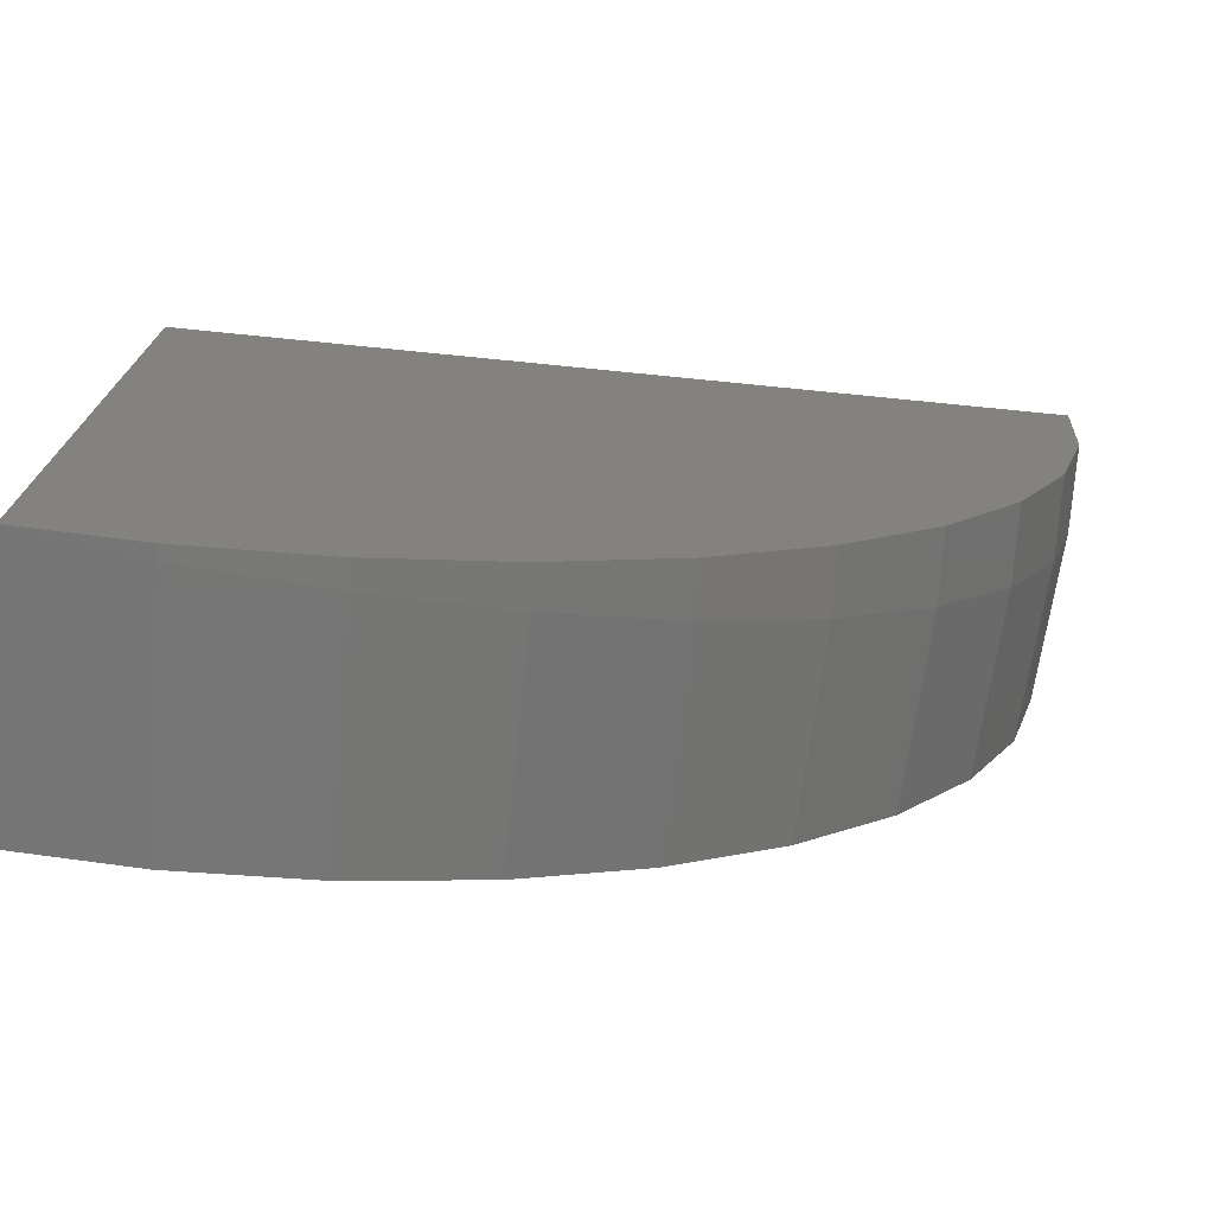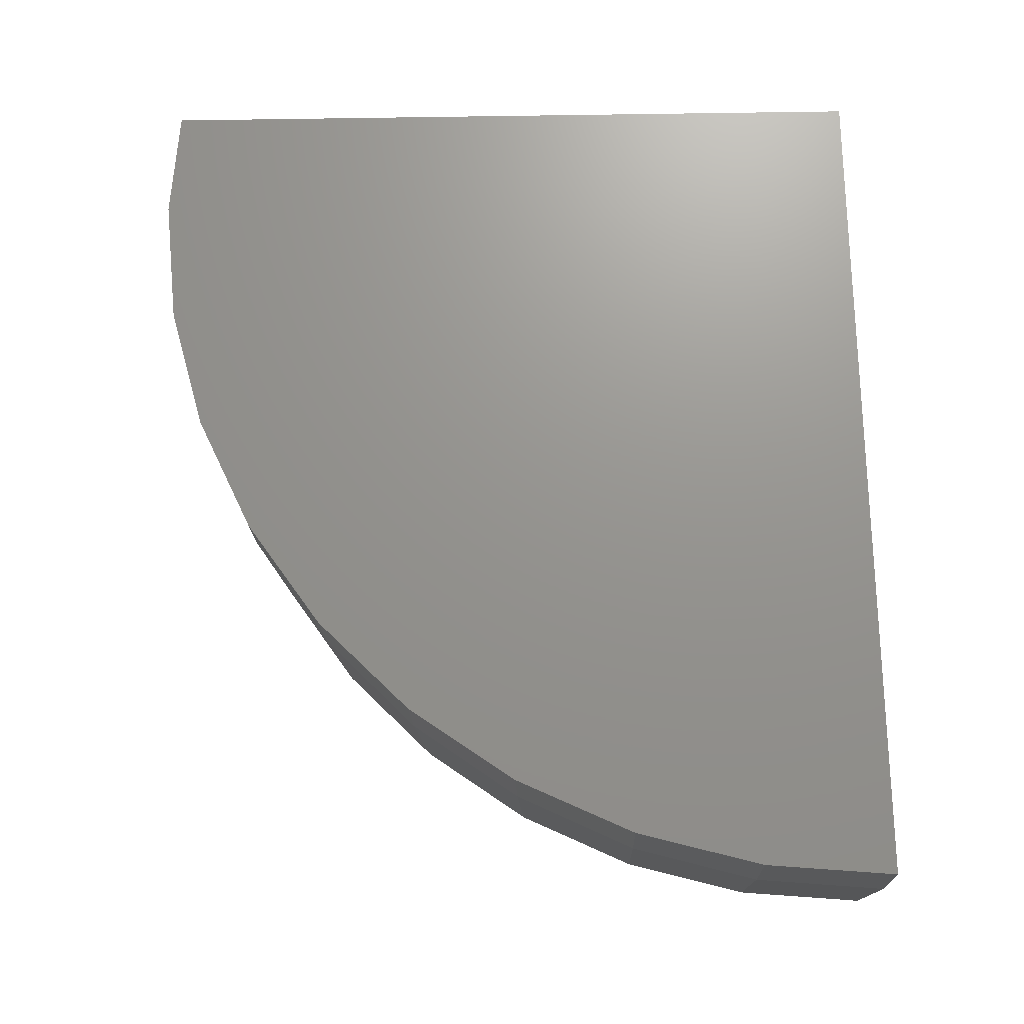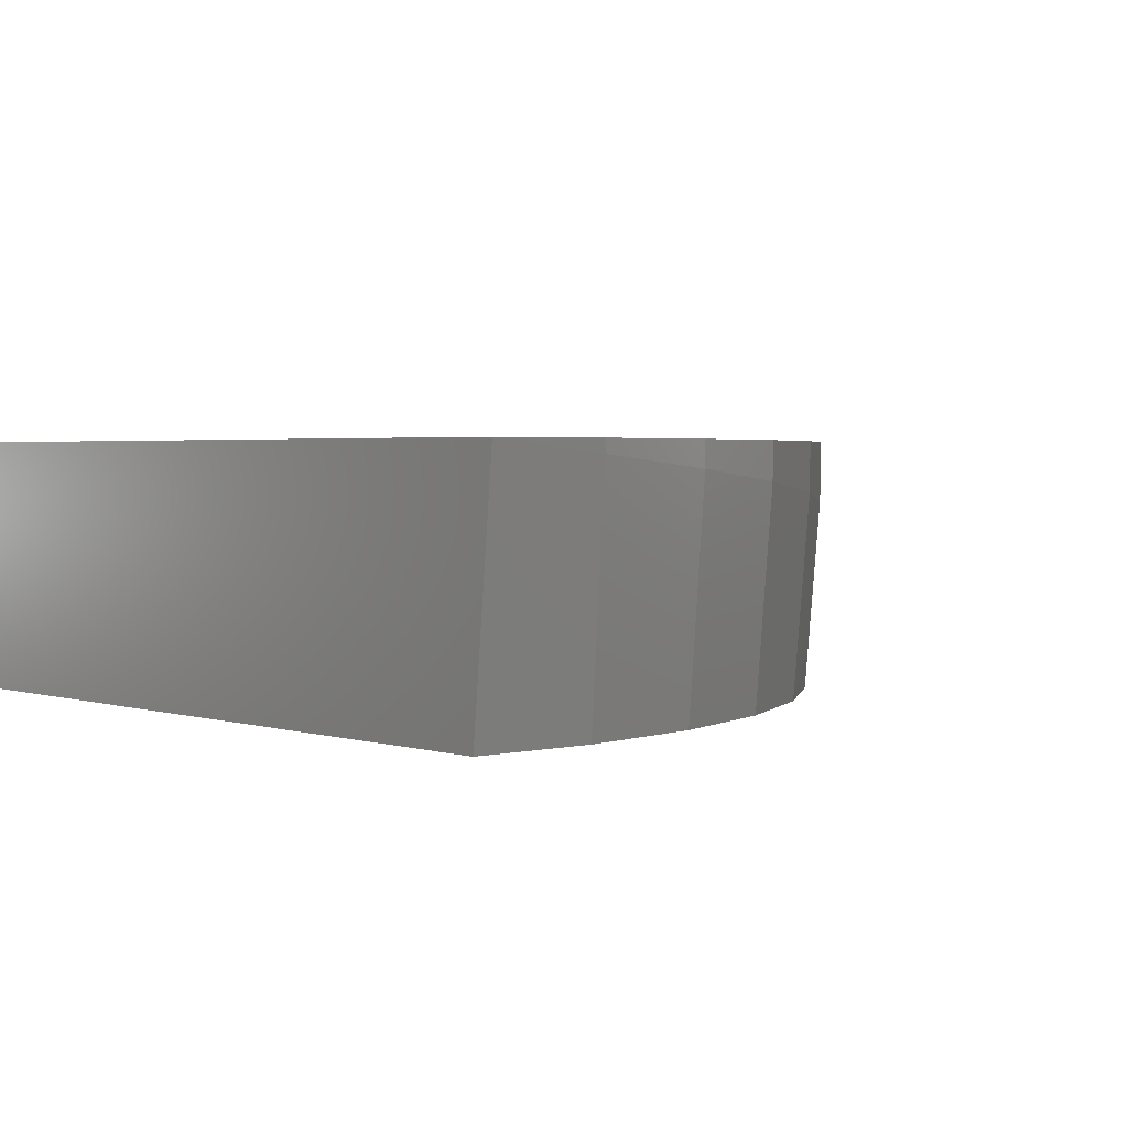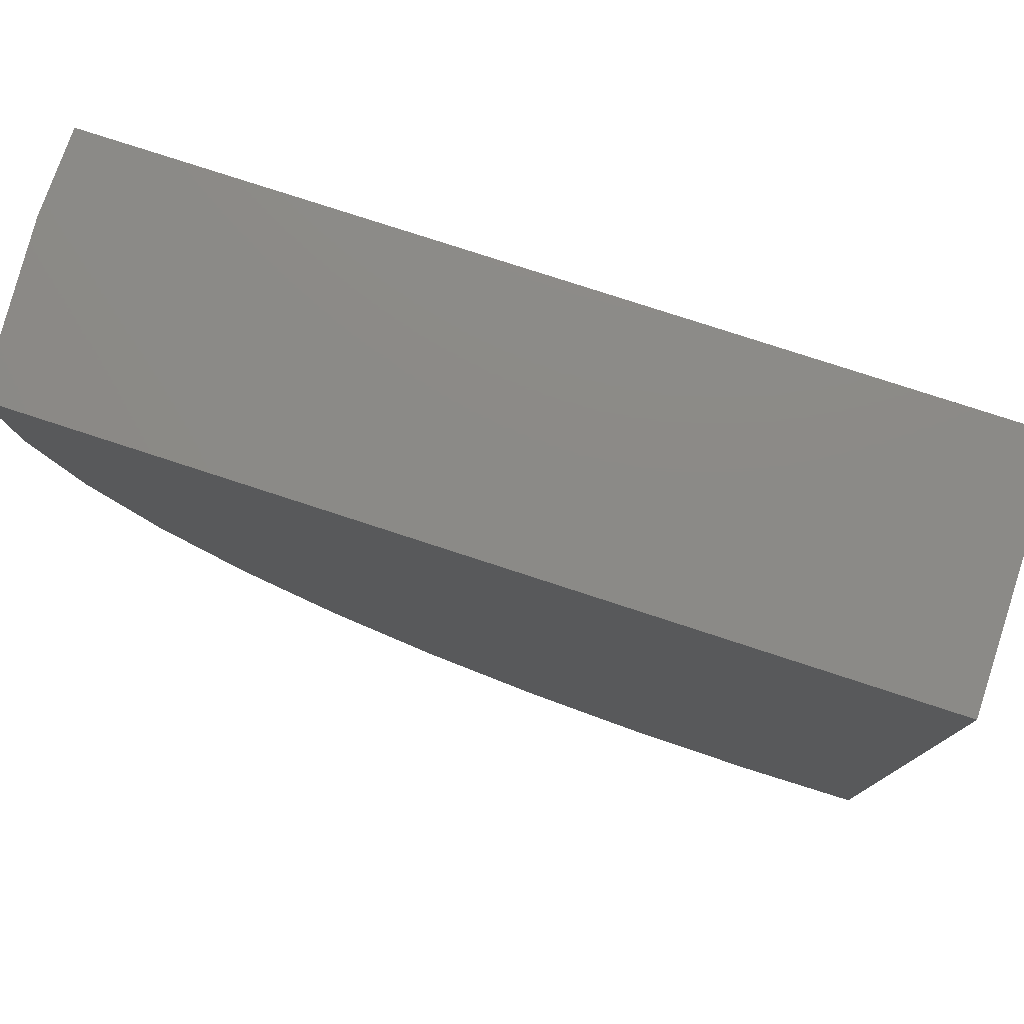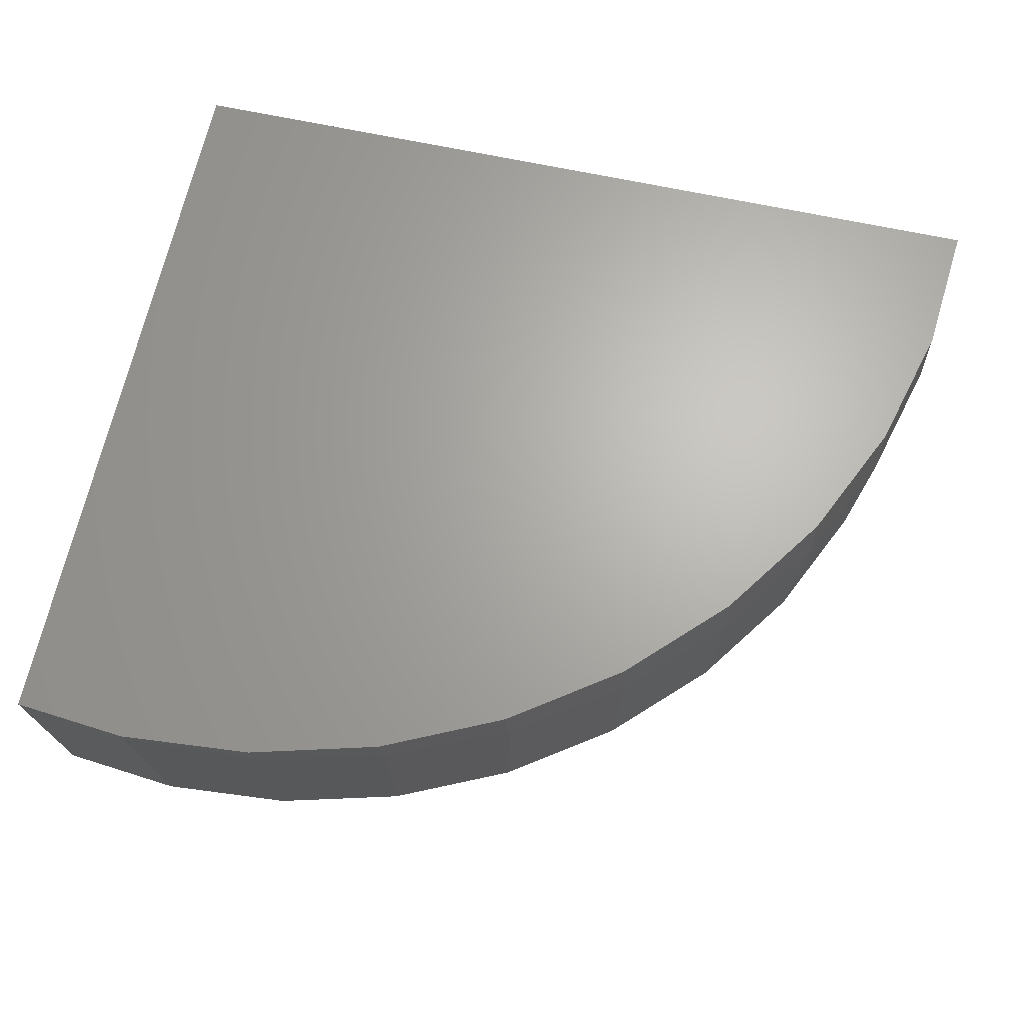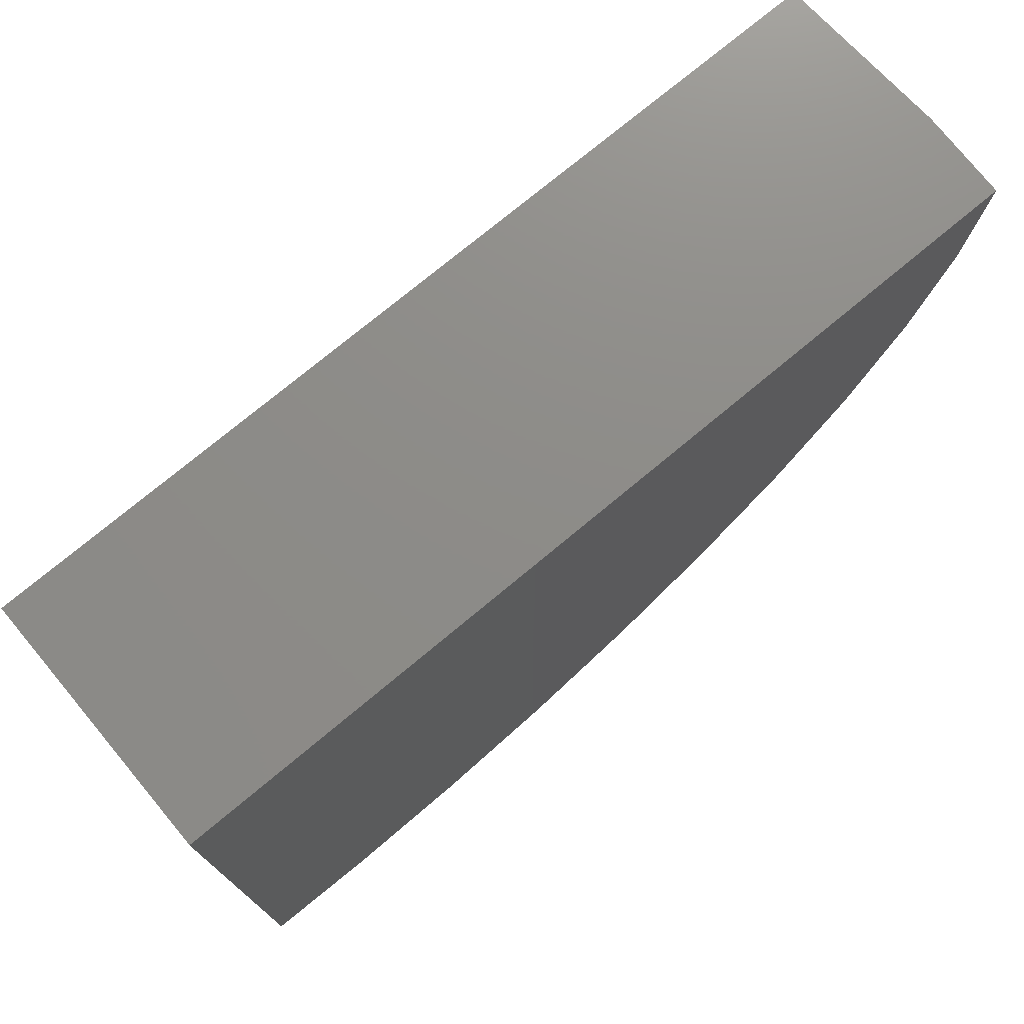
<metadata>
{"format":"stl","ext":"stl","renderer":"f3d","projection":"perspective","resolution":1024,"background":"white","views":[{"elev":-73.8,"azim":174.3,"up":"+Z"},{"elev":71.1,"azim":-90.9,"up":"+Y"},{"elev":2.7,"azim":135.9,"up":"+Y"},{"elev":77.8,"azim":18.1,"up":"+Z"},{"elev":66.1,"azim":-167.8,"up":"+Y"},{"elev":75.0,"azim":140.2,"up":"+Z"}]}
</metadata>
<code>
# stl→obj: 55 verts, 106 faces
v 25 -64.44 0
v 25 -64.5 -21.55
v 25 -64.44 -21.56
v 25 -71.6 -20.9
v 25 -71.6 0
v 0.0003923 -66.86 0
v 0.06082 -64.44 0
v 0.3167 -71.6 0
v 0.000392 -66.86 0
v 0.3276 -64.44 -3.071
v 1.191 -64.44 -6.82
v 0.3927 -64.44 -3.82
v 2.7 -64.44 -10.37
v 1.378 -64.44 -7.521
v 4.813 -64.44 -13.61
v 2.986 -64.44 -10.99
v 7.47 -64.44 -16.43
v 5.165 -64.44 -14.12
v 10.59 -64.44 -18.74
v 7.848 -64.44 -16.81
v 14.07 -64.44 -20.44
v 10.95 -64.44 -18.99
v 14.38 -64.44 -20.59
v 17.8 -64.44 -21.5
v 18.02 -64.44 -21.55
v 21.66 -64.44 -21.85
v 21.78 -64.44 -21.86
v 0.4368 -71.6 -1.37
v 1.003 -71.6 -5.06
v 0.6426 -71.6 -3.718
v 2.212 -71.6 -8.608
v 1.61 -71.6 -7.32
v 4.033 -71.6 -11.9
v 3.187 -71.6 -10.69
v 6.412 -71.6 -14.82
v 5.326 -71.6 -13.74
v 9.278 -71.6 -17.27
v 7.956 -71.6 -16.35
v 12.54 -71.6 -19.17
v 11 -71.6 -18.47
v 16.09 -71.6 -20.46
v 14.35 -71.6 -20.01
v 19.8 -71.6 -21.09
v 17.92 -71.6 -20.94
v 23.57 -71.6 -21.04
v 21.59 -71.6 -21.23
v 21.74 -64.81 -21.84
v 0.3307 -66.83 -3.792
v 1.312 -66.74 -7.469
v 2.913 -66.59 -10.92
v 5.087 -66.38 -14.04
v 7.767 -66.13 -16.73
v 10.87 -65.84 -18.91
v 14.31 -65.51 -20.52
v 17.97 -65.17 -21.51
f 1 2 3
f 4 1 5
f 1 4 2
f 6 5 1
f 6 1 7
f 5 6 8
f 6 7 9
f 1 10 7
f 11 10 1
f 10 11 12
f 13 11 1
f 11 13 14
f 15 13 1
f 13 15 16
f 17 15 1
f 15 17 18
f 19 17 1
f 17 19 20
f 21 19 1
f 19 21 22
f 1 23 21
f 1 24 23
f 1 25 24
f 26 1 3
f 1 26 25
f 26 3 27
f 28 5 8
f 29 28 30
f 28 29 5
f 31 29 32
f 29 31 5
f 33 31 34
f 31 33 5
f 35 33 36
f 33 35 5
f 37 35 38
f 35 37 5
f 39 37 40
f 37 39 5
f 41 39 42
f 39 41 5
f 43 5 41
f 43 41 44
f 5 45 4
f 5 43 45
f 45 43 46
f 2 27 3
f 27 2 47
f 47 45 46
f 45 2 4
f 2 45 47
f 9 10 48
f 10 9 7
f 12 48 10
f 28 8 6
f 28 48 30
f 48 28 6
f 6 9 48
f 48 11 49
f 11 48 12
f 14 49 11
f 29 30 48
f 29 49 32
f 49 29 48
f 49 13 50
f 13 49 14
f 16 50 13
f 31 32 49
f 31 50 34
f 50 31 49
f 50 15 51
f 15 50 16
f 18 51 15
f 33 34 50
f 33 51 36
f 51 33 50
f 51 17 52
f 17 51 18
f 20 52 17
f 35 36 51
f 35 52 38
f 52 35 51
f 52 19 53
f 19 52 20
f 22 53 19
f 37 38 52
f 37 53 40
f 53 37 52
f 53 21 54
f 21 53 22
f 23 54 21
f 39 40 53
f 39 54 42
f 54 39 53
f 54 24 55
f 24 54 23
f 25 55 24
f 41 42 54
f 41 55 44
f 55 41 54
f 55 26 47
f 26 55 25
f 27 47 26
f 55 43 44
f 43 47 46
f 47 43 55

</code>
